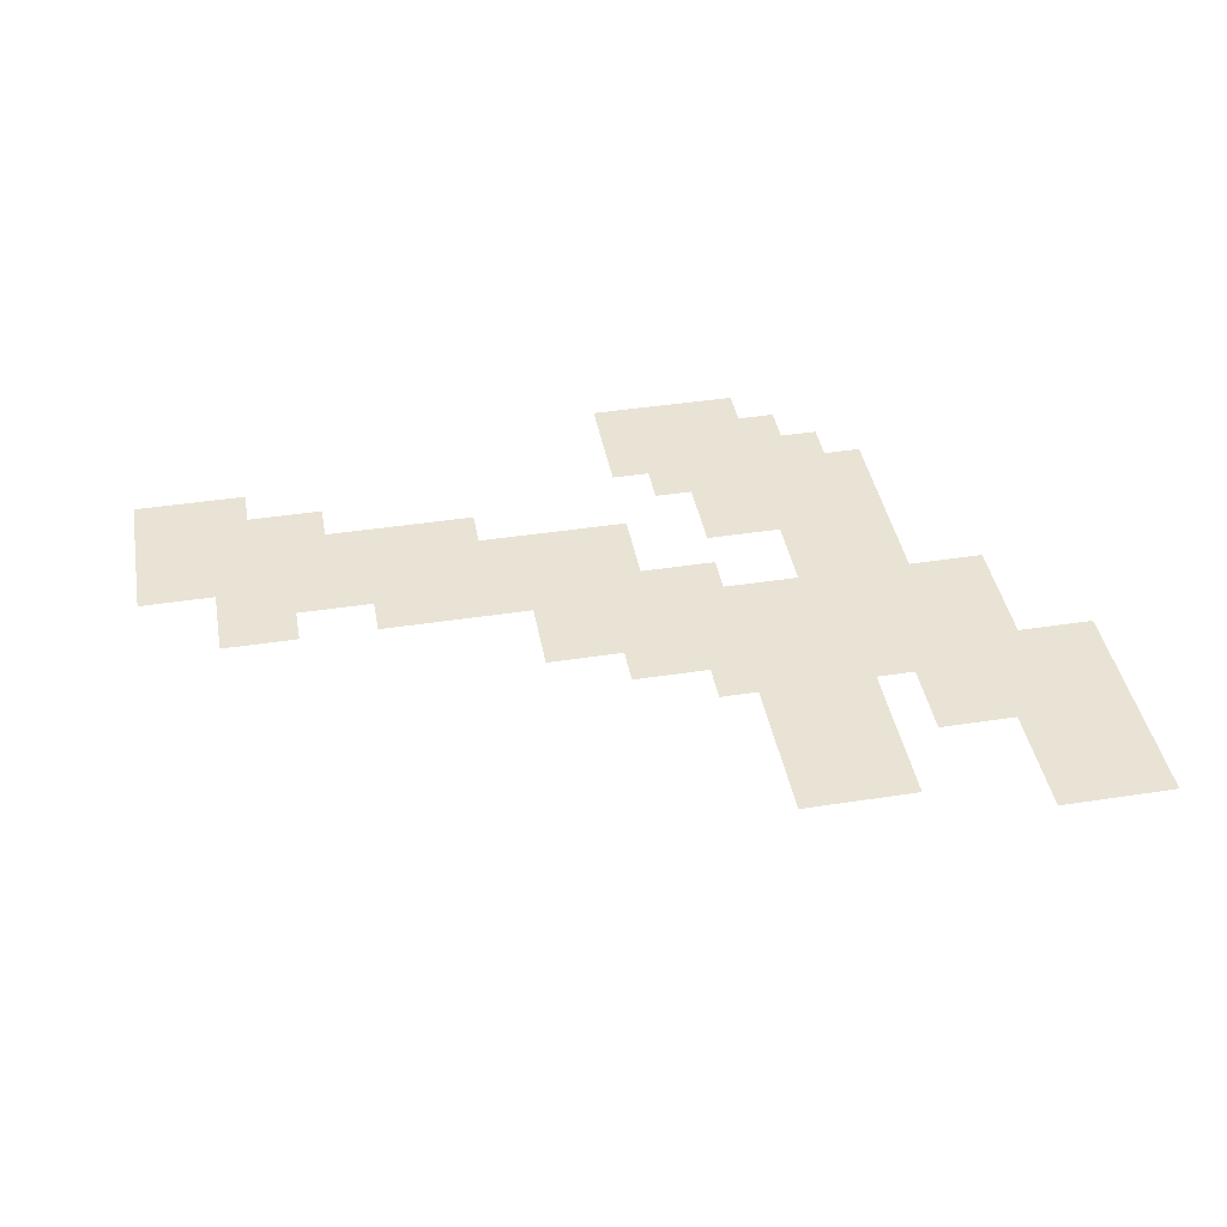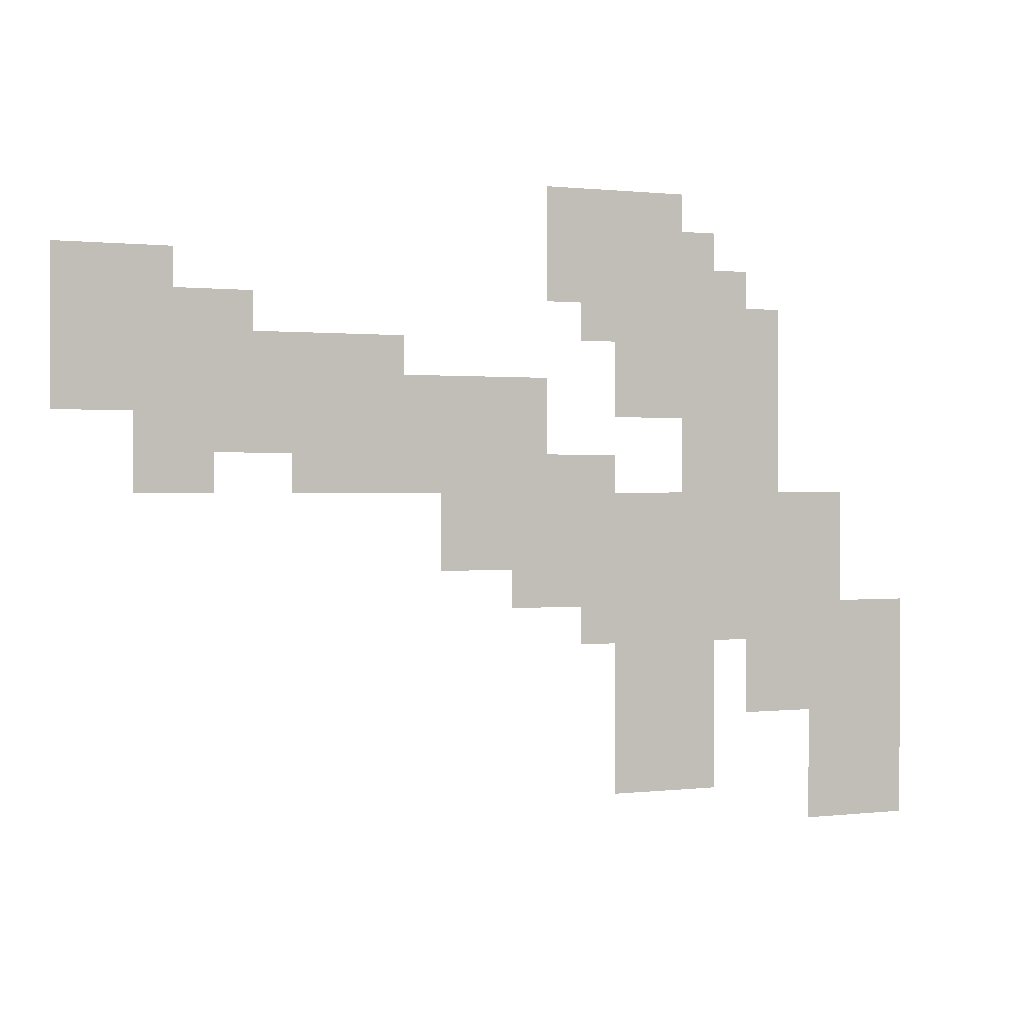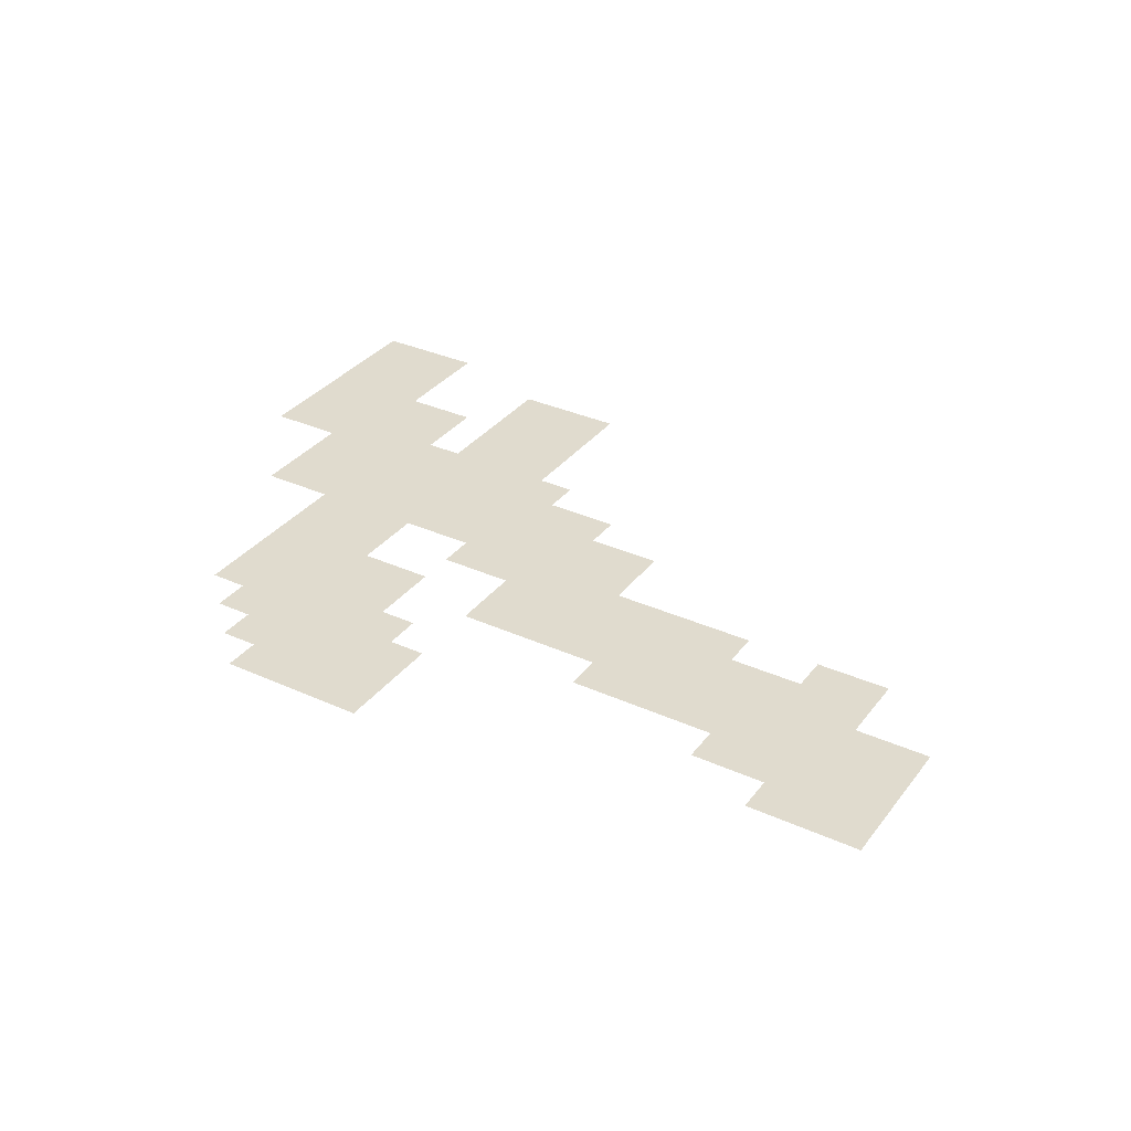
<metadata>
{"format":"obj","ext":"obj","renderer":"f3d","projection":"perspective","resolution":1024,"background":"white","views":[{"elev":42.0,"azim":-10.5,"up":"+Z"},{"elev":0.7,"azim":-24.2,"up":"+Y"},{"elev":33.6,"azim":-148.3,"up":"+Z"}]}
</metadata>
<code>
v -96 -134.4 0
v -97.6 -134.4 0
v -97.6 -132.8 0
v -96 -132.8 0
v -97.6 -134.4 0
v -99.2 -134.4 0
v -99.2 -132.8 0
v -97.6 -132.8 0
v -99.2 -134.4 0
v -100.8 -134.4 0
v -100.8 -132.8 0
v -99.2 -132.8 0
v -100.8 -134.4 0
v -102.4 -134.4 0
v -102.4 -132.8 0
v -100.8 -132.8 0
v -94.4 -136 0
v -96 -136 0
v -96 -134.4 0
v -94.4 -134.4 0
v -96 -136 0
v -97.6 -136 0
v -97.6 -134.4 0
v -96 -134.4 0
v -97.6 -136 0
v -99.2 -136 0
v -99.2 -134.4 0
v -97.6 -134.4 0
v -99.2 -136 0
v -100.8 -136 0
v -100.8 -134.4 0
v -99.2 -134.4 0
v -100.8 -136 0
v -102.4 -136 0
v -102.4 -134.4 0
v -100.8 -134.4 0
v -92.8 -137.6 0
v -94.4 -137.6 0
v -94.4 -136 0
v -92.8 -136 0
v -94.4 -137.6 0
v -96 -137.6 0
v -96 -136 0
v -94.4 -136 0
v -96 -137.6 0
v -97.6 -137.6 0
v -97.6 -136 0
v -96 -136 0
v -97.6 -137.6 0
v -99.2 -137.6 0
v -99.2 -136 0
v -97.6 -136 0
v -99.2 -137.6 0
v -100.8 -137.6 0
v -100.8 -136 0
v -99.2 -136 0
v -100.8 -137.6 0
v -102.4 -137.6 0
v -102.4 -136 0
v -100.8 -136 0
v -118.4 -137.6 0
v -120 -137.6 0
v -120 -136 0
v -118.4 -136 0
v -120 -137.6 0
v -121.6 -137.6 0
v -121.6 -136 0
v -120 -136 0
v -121.6 -137.6 0
v -123.2 -137.6 0
v -123.2 -136 0
v -121.6 -136 0
v -91.2 -139.2 0
v -92.8 -139.2 0
v -92.8 -137.6 0
v -91.2 -137.6 0
v -92.8 -139.2 0
v -94.4 -139.2 0
v -94.4 -137.6 0
v -92.8 -137.6 0
v -94.4 -139.2 0
v -96 -139.2 0
v -96 -137.6 0
v -94.4 -137.6 0
v -96 -139.2 0
v -97.6 -139.2 0
v -97.6 -137.6 0
v -96 -137.6 0
v -97.6 -139.2 0
v -99.2 -139.2 0
v -99.2 -137.6 0
v -97.6 -137.6 0
v -99.2 -139.2 0
v -100.8 -139.2 0
v -100.8 -137.6 0
v -99.2 -137.6 0
v -115.2 -139.2 0
v -116.8 -139.2 0
v -116.8 -137.6 0
v -115.2 -137.6 0
v -116.8 -139.2 0
v -118.4 -139.2 0
v -118.4 -137.6 0
v -116.8 -137.6 0
v -118.4 -139.2 0
v -120 -139.2 0
v -120 -137.6 0
v -118.4 -137.6 0
v -120 -139.2 0
v -121.6 -139.2 0
v -121.6 -137.6 0
v -120 -137.6 0
v -121.6 -139.2 0
v -123.2 -139.2 0
v -123.2 -137.6 0
v -121.6 -137.6 0
v -91.2 -140.8 0
v -92.8 -140.8 0
v -92.8 -139.2 0
v -91.2 -139.2 0
v -92.8 -140.8 0
v -94.4 -140.8 0
v -94.4 -139.2 0
v -92.8 -139.2 0
v -94.4 -140.8 0
v -96 -140.8 0
v -96 -139.2 0
v -94.4 -139.2 0
v -96 -140.8 0
v -97.6 -140.8 0
v -97.6 -139.2 0
v -96 -139.2 0
v -97.6 -140.8 0
v -99.2 -140.8 0
v -99.2 -139.2 0
v -97.6 -139.2 0
v -108.8 -140.8 0
v -110.4 -140.8 0
v -110.4 -139.2 0
v -108.8 -139.2 0
v -110.4 -140.8 0
v -112 -140.8 0
v -112 -139.2 0
v -110.4 -139.2 0
v -112 -140.8 0
v -113.6 -140.8 0
v -113.6 -139.2 0
v -112 -139.2 0
v -113.6 -140.8 0
v -115.2 -140.8 0
v -115.2 -139.2 0
v -113.6 -139.2 0
v -115.2 -140.8 0
v -116.8 -140.8 0
v -116.8 -139.2 0
v -115.2 -139.2 0
v -116.8 -140.8 0
v -118.4 -140.8 0
v -118.4 -139.2 0
v -116.8 -139.2 0
v -118.4 -140.8 0
v -120 -140.8 0
v -120 -139.2 0
v -118.4 -139.2 0
v -120 -140.8 0
v -121.6 -140.8 0
v -121.6 -139.2 0
v -120 -139.2 0
v -121.6 -140.8 0
v -123.2 -140.8 0
v -123.2 -139.2 0
v -121.6 -139.2 0
v -91.2 -142.4 0
v -92.8 -142.4 0
v -92.8 -140.8 0
v -91.2 -140.8 0
v -92.8 -142.4 0
v -94.4 -142.4 0
v -94.4 -140.8 0
v -92.8 -140.8 0
v -94.4 -142.4 0
v -96 -142.4 0
v -96 -140.8 0
v -94.4 -140.8 0
v -96 -142.4 0
v -97.6 -142.4 0
v -97.6 -140.8 0
v -96 -140.8 0
v -97.6 -142.4 0
v -99.2 -142.4 0
v -99.2 -140.8 0
v -97.6 -140.8 0
v -102.4 -142.4 0
v -104 -142.4 0
v -104 -140.8 0
v -102.4 -140.8 0
v -104 -142.4 0
v -105.6 -142.4 0
v -105.6 -140.8 0
v -104 -140.8 0
v -105.6 -142.4 0
v -107.2 -142.4 0
v -107.2 -140.8 0
v -105.6 -140.8 0
v -107.2 -142.4 0
v -108.8 -142.4 0
v -108.8 -140.8 0
v -107.2 -140.8 0
v -108.8 -142.4 0
v -110.4 -142.4 0
v -110.4 -140.8 0
v -108.8 -140.8 0
v -110.4 -142.4 0
v -112 -142.4 0
v -112 -140.8 0
v -110.4 -140.8 0
v -112 -142.4 0
v -113.6 -142.4 0
v -113.6 -140.8 0
v -112 -140.8 0
v -113.6 -142.4 0
v -115.2 -142.4 0
v -115.2 -140.8 0
v -113.6 -140.8 0
v -115.2 -142.4 0
v -116.8 -142.4 0
v -116.8 -140.8 0
v -115.2 -140.8 0
v -116.8 -142.4 0
v -118.4 -142.4 0
v -118.4 -140.8 0
v -116.8 -140.8 0
v -118.4 -142.4 0
v -120 -142.4 0
v -120 -140.8 0
v -118.4 -140.8 0
v -120 -142.4 0
v -121.6 -142.4 0
v -121.6 -140.8 0
v -120 -140.8 0
v -121.6 -142.4 0
v -123.2 -142.4 0
v -123.2 -140.8 0
v -121.6 -140.8 0
v -91.2 -144 0
v -92.8 -144 0
v -92.8 -142.4 0
v -91.2 -142.4 0
v -92.8 -144 0
v -94.4 -144 0
v -94.4 -142.4 0
v -92.8 -142.4 0
v -94.4 -144 0
v -96 -144 0
v -96 -142.4 0
v -94.4 -142.4 0
v -102.4 -144 0
v -104 -144 0
v -104 -142.4 0
v -102.4 -142.4 0
v -104 -144 0
v -105.6 -144 0
v -105.6 -142.4 0
v -104 -142.4 0
v -105.6 -144 0
v -107.2 -144 0
v -107.2 -142.4 0
v -105.6 -142.4 0
v -107.2 -144 0
v -108.8 -144 0
v -108.8 -142.4 0
v -107.2 -142.4 0
v -108.8 -144 0
v -110.4 -144 0
v -110.4 -142.4 0
v -108.8 -142.4 0
v -110.4 -144 0
v -112 -144 0
v -112 -142.4 0
v -110.4 -142.4 0
v -112 -144 0
v -113.6 -144 0
v -113.6 -142.4 0
v -112 -142.4 0
v -113.6 -144 0
v -115.2 -144 0
v -115.2 -142.4 0
v -113.6 -142.4 0
v -115.2 -144 0
v -116.8 -144 0
v -116.8 -142.4 0
v -115.2 -142.4 0
v -116.8 -144 0
v -118.4 -144 0
v -118.4 -142.4 0
v -116.8 -142.4 0
v -118.4 -144 0
v -120 -144 0
v -120 -142.4 0
v -118.4 -142.4 0
v -91.2 -145.6 0
v -92.8 -145.6 0
v -92.8 -144 0
v -91.2 -144 0
v -92.8 -145.6 0
v -94.4 -145.6 0
v -94.4 -144 0
v -92.8 -144 0
v -94.4 -145.6 0
v -96 -145.6 0
v -96 -144 0
v -94.4 -144 0
v -99.2 -145.6 0
v -100.8 -145.6 0
v -100.8 -144 0
v -99.2 -144 0
v -100.8 -145.6 0
v -102.4 -145.6 0
v -102.4 -144 0
v -100.8 -144 0
v -102.4 -145.6 0
v -104 -145.6 0
v -104 -144 0
v -102.4 -144 0
v -104 -145.6 0
v -105.6 -145.6 0
v -105.6 -144 0
v -104 -144 0
v -105.6 -145.6 0
v -107.2 -145.6 0
v -107.2 -144 0
v -105.6 -144 0
v -107.2 -145.6 0
v -108.8 -145.6 0
v -108.8 -144 0
v -107.2 -144 0
v -108.8 -145.6 0
v -110.4 -145.6 0
v -110.4 -144 0
v -108.8 -144 0
v -110.4 -145.6 0
v -112 -145.6 0
v -112 -144 0
v -110.4 -144 0
v -112 -145.6 0
v -113.6 -145.6 0
v -113.6 -144 0
v -112 -144 0
v -116.8 -145.6 0
v -118.4 -145.6 0
v -118.4 -144 0
v -116.8 -144 0
v -118.4 -145.6 0
v -120 -145.6 0
v -120 -144 0
v -118.4 -144 0
v -88 -147.2 0
v -89.6 -147.2 0
v -89.6 -145.6 0
v -88 -145.6 0
v -89.6 -147.2 0
v -91.2 -147.2 0
v -91.2 -145.6 0
v -89.6 -145.6 0
v -91.2 -147.2 0
v -92.8 -147.2 0
v -92.8 -145.6 0
v -91.2 -145.6 0
v -92.8 -147.2 0
v -94.4 -147.2 0
v -94.4 -145.6 0
v -92.8 -145.6 0
v -94.4 -147.2 0
v -96 -147.2 0
v -96 -145.6 0
v -94.4 -145.6 0
v -96 -147.2 0
v -97.6 -147.2 0
v -97.6 -145.6 0
v -96 -145.6 0
v -97.6 -147.2 0
v -99.2 -147.2 0
v -99.2 -145.6 0
v -97.6 -145.6 0
v -99.2 -147.2 0
v -100.8 -147.2 0
v -100.8 -145.6 0
v -99.2 -145.6 0
v -100.8 -147.2 0
v -102.4 -147.2 0
v -102.4 -145.6 0
v -100.8 -145.6 0
v -102.4 -147.2 0
v -104 -147.2 0
v -104 -145.6 0
v -102.4 -145.6 0
v -104 -147.2 0
v -105.6 -147.2 0
v -105.6 -145.6 0
v -104 -145.6 0
v -105.6 -147.2 0
v -107.2 -147.2 0
v -107.2 -145.6 0
v -105.6 -145.6 0
v -88 -148.8 0
v -89.6 -148.8 0
v -89.6 -147.2 0
v -88 -147.2 0
v -89.6 -148.8 0
v -91.2 -148.8 0
v -91.2 -147.2 0
v -89.6 -147.2 0
v -91.2 -148.8 0
v -92.8 -148.8 0
v -92.8 -147.2 0
v -91.2 -147.2 0
v -92.8 -148.8 0
v -94.4 -148.8 0
v -94.4 -147.2 0
v -92.8 -147.2 0
v -94.4 -148.8 0
v -96 -148.8 0
v -96 -147.2 0
v -94.4 -147.2 0
v -96 -148.8 0
v -97.6 -148.8 0
v -97.6 -147.2 0
v -96 -147.2 0
v -97.6 -148.8 0
v -99.2 -148.8 0
v -99.2 -147.2 0
v -97.6 -147.2 0
v -99.2 -148.8 0
v -100.8 -148.8 0
v -100.8 -147.2 0
v -99.2 -147.2 0
v -100.8 -148.8 0
v -102.4 -148.8 0
v -102.4 -147.2 0
v -100.8 -147.2 0
v -102.4 -148.8 0
v -104 -148.8 0
v -104 -147.2 0
v -102.4 -147.2 0
v -104 -148.8 0
v -105.6 -148.8 0
v -105.6 -147.2 0
v -104 -147.2 0
v -105.6 -148.8 0
v -107.2 -148.8 0
v -107.2 -147.2 0
v -105.6 -147.2 0
v -88 -150.4 0
v -89.6 -150.4 0
v -89.6 -148.8 0
v -88 -148.8 0
v -89.6 -150.4 0
v -91.2 -150.4 0
v -91.2 -148.8 0
v -89.6 -148.8 0
v -91.2 -150.4 0
v -92.8 -150.4 0
v -92.8 -148.8 0
v -91.2 -148.8 0
v -92.8 -150.4 0
v -94.4 -150.4 0
v -94.4 -148.8 0
v -92.8 -148.8 0
v -94.4 -150.4 0
v -96 -150.4 0
v -96 -148.8 0
v -94.4 -148.8 0
v -96 -150.4 0
v -97.6 -150.4 0
v -97.6 -148.8 0
v -96 -148.8 0
v -97.6 -150.4 0
v -99.2 -150.4 0
v -99.2 -148.8 0
v -97.6 -148.8 0
v -99.2 -150.4 0
v -100.8 -150.4 0
v -100.8 -148.8 0
v -99.2 -148.8 0
v -100.8 -150.4 0
v -102.4 -150.4 0
v -102.4 -148.8 0
v -100.8 -148.8 0
v -102.4 -150.4 0
v -104 -150.4 0
v -104 -148.8 0
v -102.4 -148.8 0
v -84.8 -152 0
v -86.4 -152 0
v -86.4 -150.4 0
v -84.8 -150.4 0
v -86.4 -152 0
v -88 -152 0
v -88 -150.4 0
v -86.4 -150.4 0
v -88 -152 0
v -89.6 -152 0
v -89.6 -150.4 0
v -88 -150.4 0
v -89.6 -152 0
v -91.2 -152 0
v -91.2 -150.4 0
v -89.6 -150.4 0
v -91.2 -152 0
v -92.8 -152 0
v -92.8 -150.4 0
v -91.2 -150.4 0
v -92.8 -152 0
v -94.4 -152 0
v -94.4 -150.4 0
v -92.8 -150.4 0
v -94.4 -152 0
v -96 -152 0
v -96 -150.4 0
v -94.4 -150.4 0
v -96 -152 0
v -97.6 -152 0
v -97.6 -150.4 0
v -96 -150.4 0
v -97.6 -152 0
v -99.2 -152 0
v -99.2 -150.4 0
v -97.6 -150.4 0
v -99.2 -152 0
v -100.8 -152 0
v -100.8 -150.4 0
v -99.2 -150.4 0
v -84.8 -153.6 0
v -86.4 -153.6 0
v -86.4 -152 0
v -84.8 -152 0
v -86.4 -153.6 0
v -88 -153.6 0
v -88 -152 0
v -86.4 -152 0
v -88 -153.6 0
v -89.6 -153.6 0
v -89.6 -152 0
v -88 -152 0
v -89.6 -153.6 0
v -91.2 -153.6 0
v -91.2 -152 0
v -89.6 -152 0
v -91.2 -153.6 0
v -92.8 -153.6 0
v -92.8 -152 0
v -91.2 -152 0
v -94.4 -153.6 0
v -96 -153.6 0
v -96 -152 0
v -94.4 -152 0
v -96 -153.6 0
v -97.6 -153.6 0
v -97.6 -152 0
v -96 -152 0
v -97.6 -153.6 0
v -99.2 -153.6 0
v -99.2 -152 0
v -97.6 -152 0
v -84.8 -155.2 0
v -86.4 -155.2 0
v -86.4 -153.6 0
v -84.8 -153.6 0
v -86.4 -155.2 0
v -88 -155.2 0
v -88 -153.6 0
v -86.4 -153.6 0
v -88 -155.2 0
v -89.6 -155.2 0
v -89.6 -153.6 0
v -88 -153.6 0
v -89.6 -155.2 0
v -91.2 -155.2 0
v -91.2 -153.6 0
v -89.6 -153.6 0
v -91.2 -155.2 0
v -92.8 -155.2 0
v -92.8 -153.6 0
v -91.2 -153.6 0
v -94.4 -155.2 0
v -96 -155.2 0
v -96 -153.6 0
v -94.4 -153.6 0
v -96 -155.2 0
v -97.6 -155.2 0
v -97.6 -153.6 0
v -96 -153.6 0
v -97.6 -155.2 0
v -99.2 -155.2 0
v -99.2 -153.6 0
v -97.6 -153.6 0
v -84.8 -156.8 0
v -86.4 -156.8 0
v -86.4 -155.2 0
v -84.8 -155.2 0
v -86.4 -156.8 0
v -88 -156.8 0
v -88 -155.2 0
v -86.4 -155.2 0
v -88 -156.8 0
v -89.6 -156.8 0
v -89.6 -155.2 0
v -88 -155.2 0
v -94.4 -156.8 0
v -96 -156.8 0
v -96 -155.2 0
v -94.4 -155.2 0
v -96 -156.8 0
v -97.6 -156.8 0
v -97.6 -155.2 0
v -96 -155.2 0
v -97.6 -156.8 0
v -99.2 -156.8 0
v -99.2 -155.2 0
v -97.6 -155.2 0
v -84.8 -158.4 0
v -86.4 -158.4 0
v -86.4 -156.8 0
v -84.8 -156.8 0
v -86.4 -158.4 0
v -88 -158.4 0
v -88 -156.8 0
v -86.4 -156.8 0
v -88 -158.4 0
v -89.6 -158.4 0
v -89.6 -156.8 0
v -88 -156.8 0
v -94.4 -158.4 0
v -96 -158.4 0
v -96 -156.8 0
v -94.4 -156.8 0
v -96 -158.4 0
v -97.6 -158.4 0
v -97.6 -156.8 0
v -96 -156.8 0
v -97.6 -158.4 0
v -99.2 -158.4 0
v -99.2 -156.8 0
v -97.6 -156.8 0
v -84.8 -160 0
v -86.4 -160 0
v -86.4 -158.4 0
v -84.8 -158.4 0
v -86.4 -160 0
v -88 -160 0
v -88 -158.4 0
v -86.4 -158.4 0
v -88 -160 0
v -89.6 -160 0
v -89.6 -158.4 0
v -88 -158.4 0
g blowhardLoupe_mesh_0005
f 1 2 3 4
f 5 6 7 8
f 9 10 11 12
f 13 14 15 16
f 17 18 19 20
f 21 22 23 24
f 25 26 27 28
f 29 30 31 32
f 33 34 35 36
f 37 38 39 40
f 41 42 43 44
f 45 46 47 48
f 49 50 51 52
f 53 54 55 56
f 57 58 59 60
f 61 62 63 64
f 65 66 67 68
f 69 70 71 72
f 73 74 75 76
f 77 78 79 80
f 81 82 83 84
f 85 86 87 88
f 89 90 91 92
f 93 94 95 96
f 97 98 99 100
f 101 102 103 104
f 105 106 107 108
f 109 110 111 112
f 113 114 115 116
f 117 118 119 120
f 121 122 123 124
f 125 126 127 128
f 129 130 131 132
f 133 134 135 136
f 137 138 139 140
f 141 142 143 144
f 145 146 147 148
f 149 150 151 152
f 153 154 155 156
f 157 158 159 160
f 161 162 163 164
f 165 166 167 168
f 169 170 171 172
f 173 174 175 176
f 177 178 179 180
f 181 182 183 184
f 185 186 187 188
f 189 190 191 192
f 193 194 195 196
f 197 198 199 200
f 201 202 203 204
f 205 206 207 208
f 209 210 211 212
f 213 214 215 216
f 217 218 219 220
f 221 222 223 224
f 225 226 227 228
f 229 230 231 232
f 233 234 235 236
f 237 238 239 240
f 241 242 243 244
f 245 246 247 248
f 249 250 251 252
f 253 254 255 256
f 257 258 259 260
f 261 262 263 264
f 265 266 267 268
f 269 270 271 272
f 273 274 275 276
f 277 278 279 280
f 281 282 283 284
f 285 286 287 288
f 289 290 291 292
f 293 294 295 296
f 297 298 299 300
f 301 302 303 304
f 305 306 307 308
f 309 310 311 312
f 313 314 315 316
f 317 318 319 320
f 321 322 323 324
f 325 326 327 328
f 329 330 331 332
f 333 334 335 336
f 337 338 339 340
f 341 342 343 344
f 345 346 347 348
f 349 350 351 352
f 353 354 355 356
f 357 358 359 360
f 361 362 363 364
f 365 366 367 368
f 369 370 371 372
f 373 374 375 376
f 377 378 379 380
f 381 382 383 384
f 385 386 387 388
f 389 390 391 392
f 393 394 395 396
f 397 398 399 400
f 401 402 403 404
f 405 406 407 408
f 409 410 411 412
f 413 414 415 416
f 417 418 419 420
f 421 422 423 424
f 425 426 427 428
f 429 430 431 432
f 433 434 435 436
f 437 438 439 440
f 441 442 443 444
f 445 446 447 448
f 449 450 451 452
f 453 454 455 456
f 457 458 459 460
f 461 462 463 464
f 465 466 467 468
f 469 470 471 472
f 473 474 475 476
f 477 478 479 480
f 481 482 483 484
f 485 486 487 488
f 489 490 491 492
f 493 494 495 496
f 497 498 499 500
f 501 502 503 504
f 505 506 507 508
f 509 510 511 512
f 513 514 515 516
f 517 518 519 520
f 521 522 523 524
f 525 526 527 528
f 529 530 531 532
f 533 534 535 536
f 537 538 539 540
f 541 542 543 544
f 545 546 547 548
f 549 550 551 552
f 553 554 555 556
f 557 558 559 560
f 561 562 563 564
f 565 566 567 568
f 569 570 571 572
f 573 574 575 576
f 577 578 579 580
f 581 582 583 584
f 585 586 587 588
f 589 590 591 592
f 593 594 595 596
f 597 598 599 600
f 601 602 603 604
f 605 606 607 608
f 609 610 611 612
f 613 614 615 616
f 617 618 619 620
f 621 622 623 624
f 625 626 627 628
f 629 630 631 632
f 633 634 635 636
f 637 638 639 640
f 641 642 643 644
f 645 646 647 648
f 649 650 651 652
f 653 654 655 656

</code>
